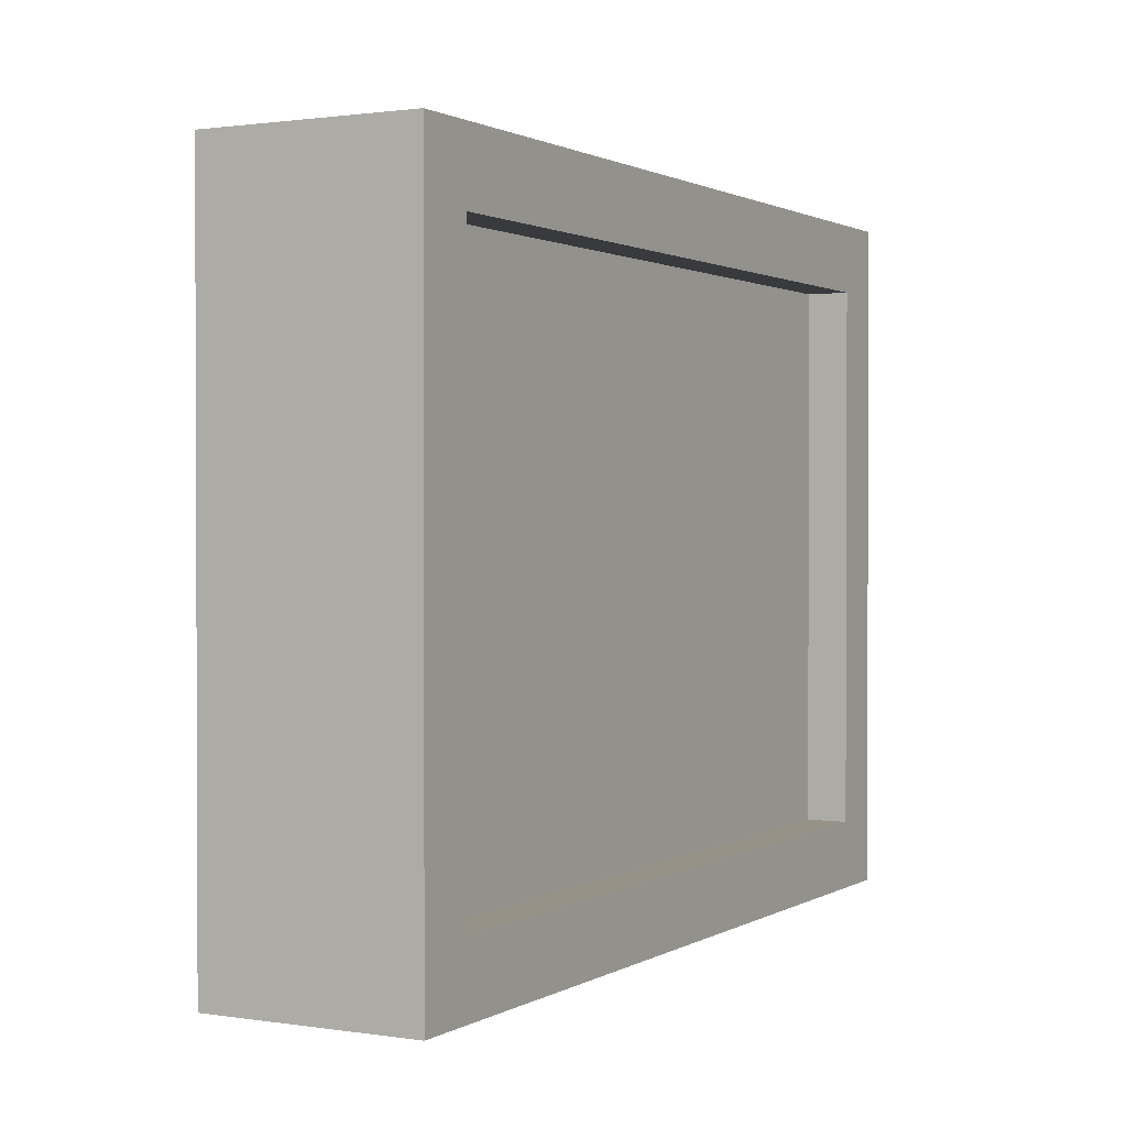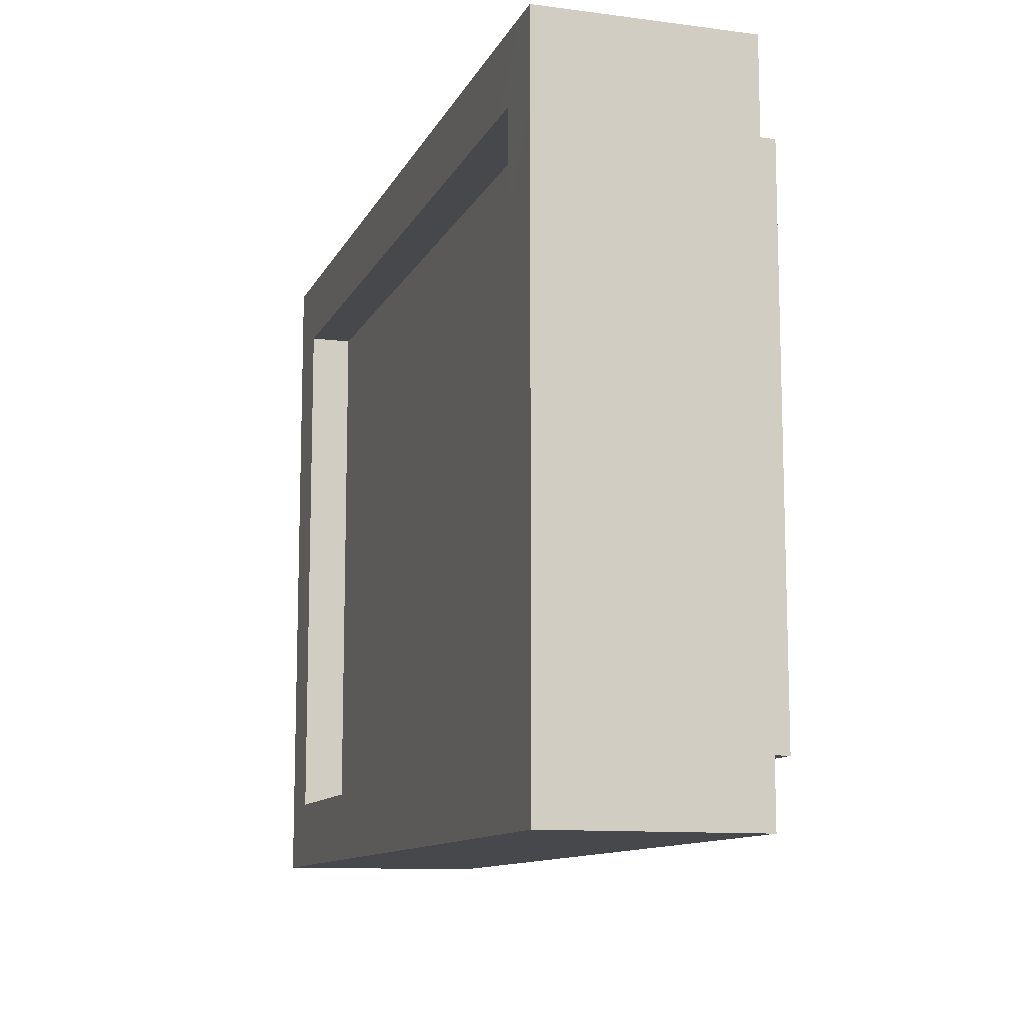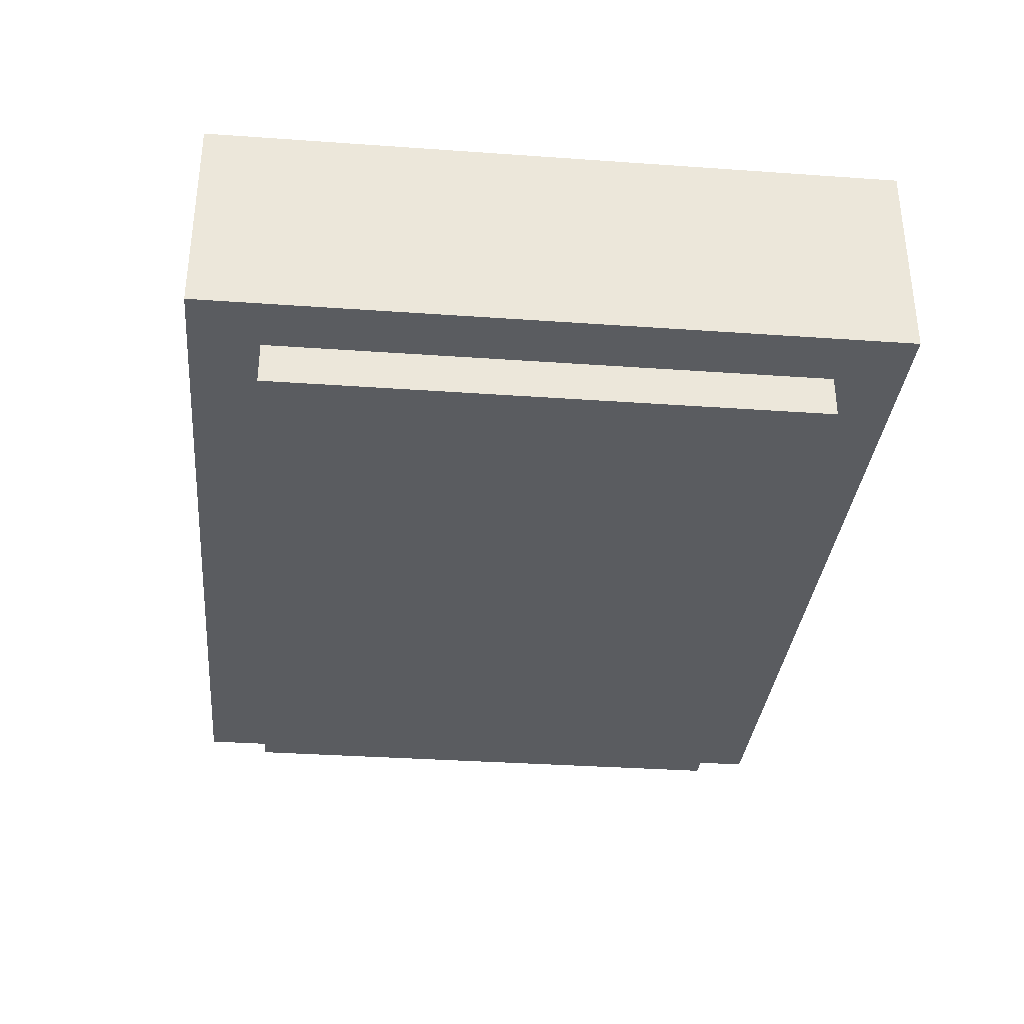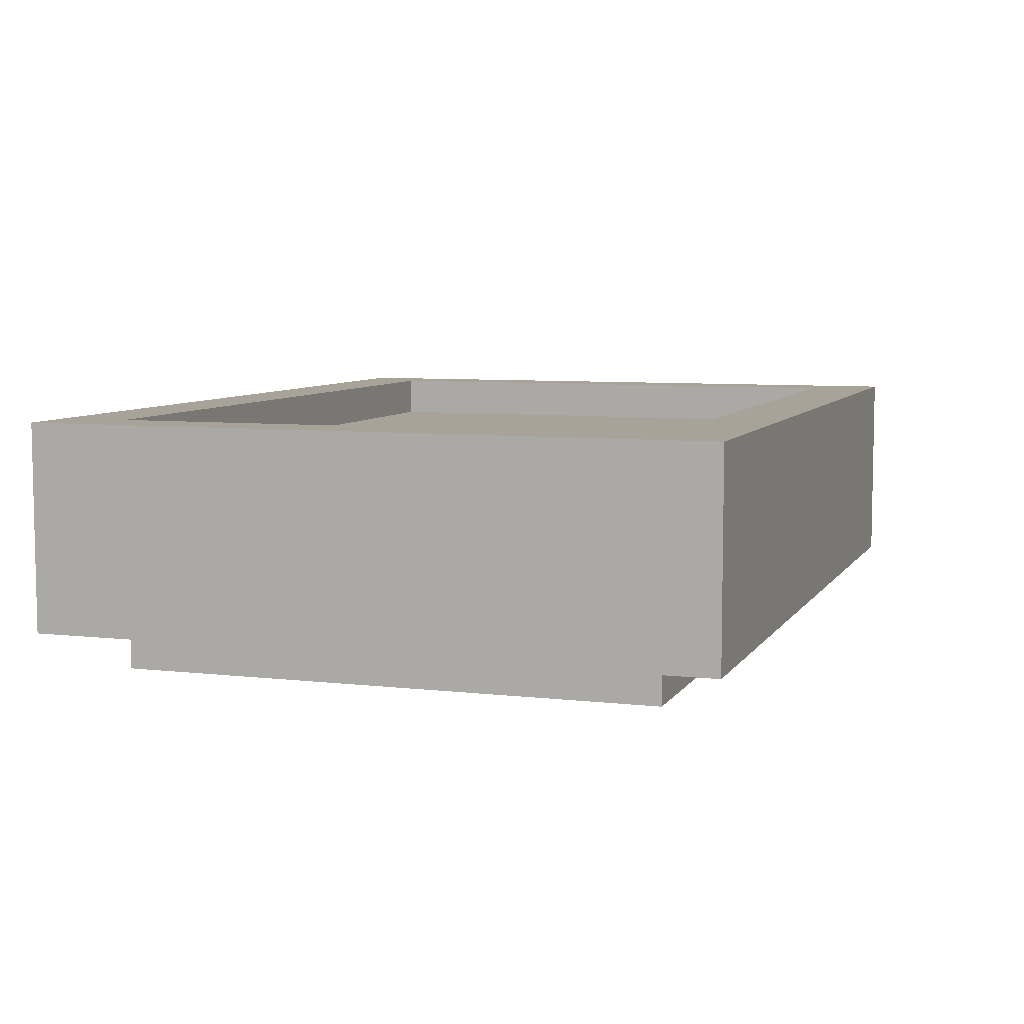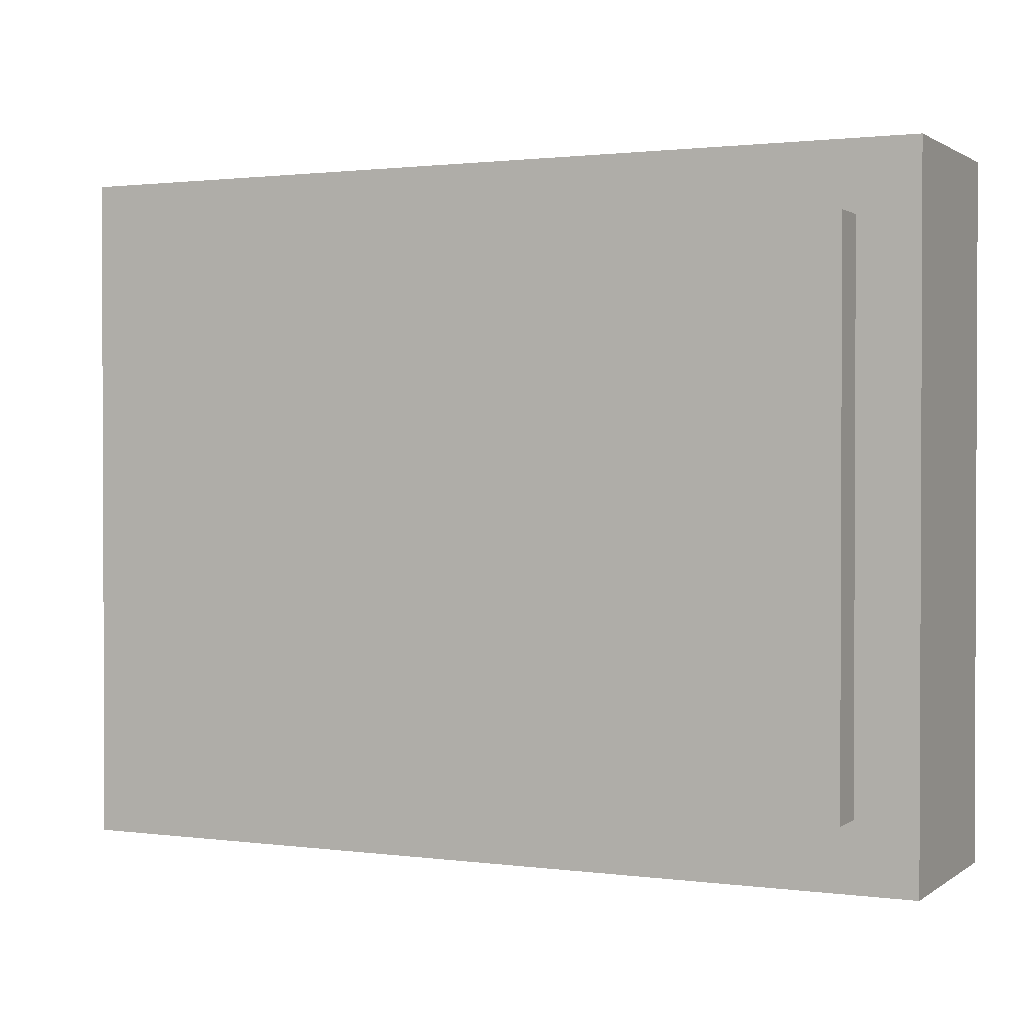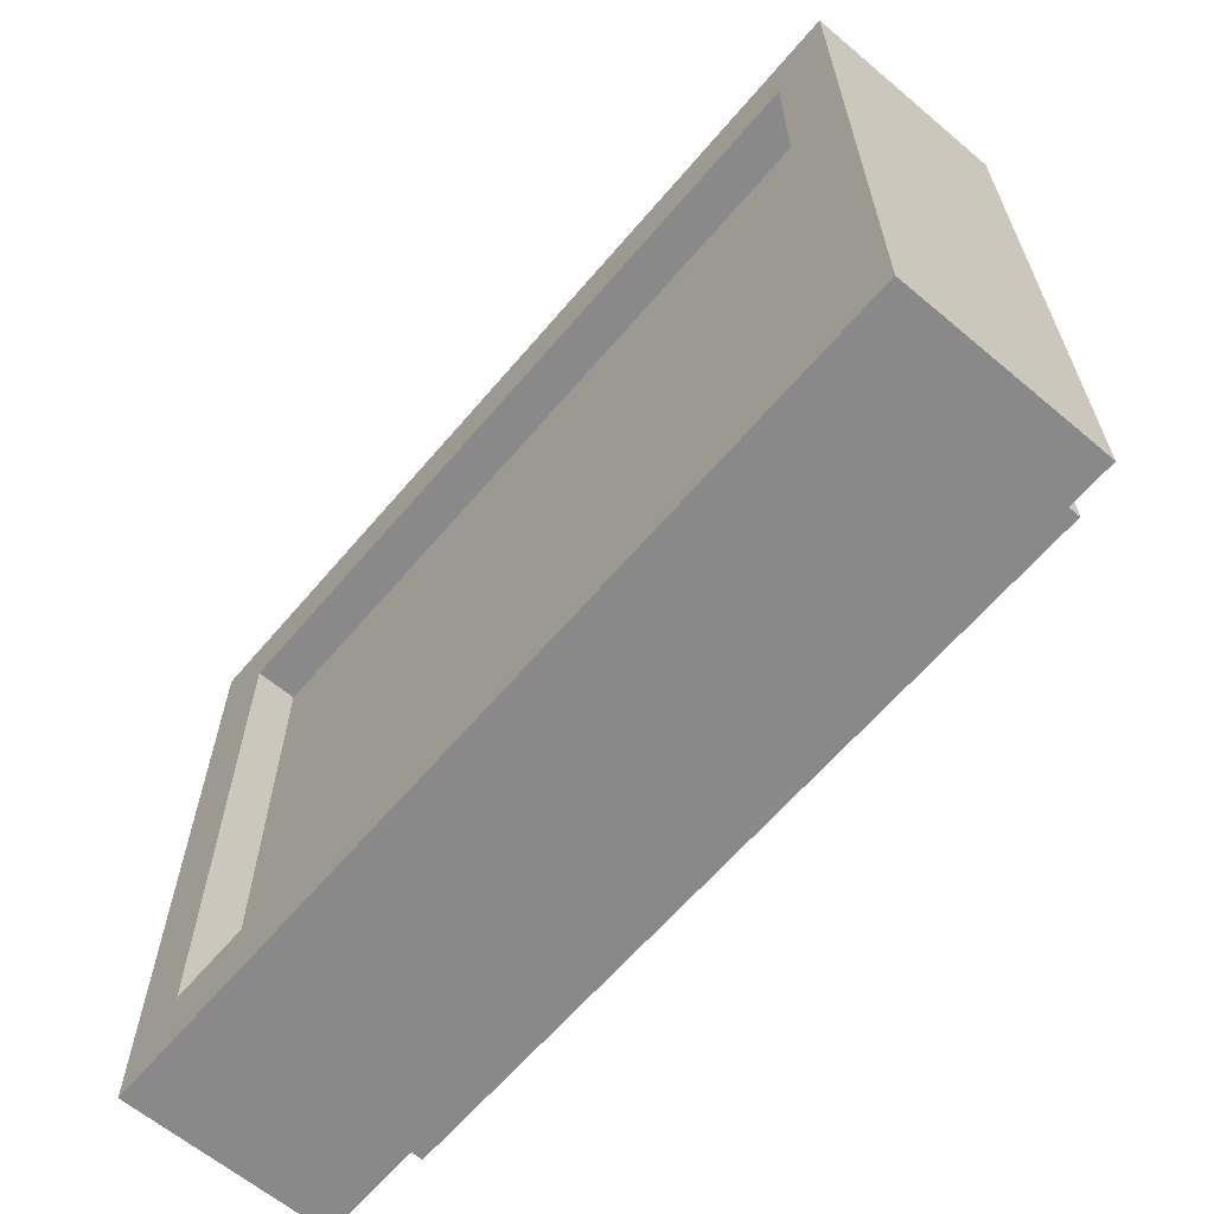
<metadata>
{"format":"obj","ext":"obj","renderer":"f3d","projection":"perspective","resolution":1024,"background":"white","views":[{"elev":1.2,"azim":118.6,"up":"+Z"},{"elev":-11.2,"azim":-107.6,"up":"+Z"},{"elev":-33.7,"azim":-95.5,"up":"+Y"},{"elev":6.9,"azim":108.7,"up":"+Y"},{"elev":1.3,"azim":25.4,"up":"+Z"},{"elev":-63.3,"azim":-130.3,"up":"+Z"}]}
</metadata>
<code>
g pb_Mesh411764
v 2.134 -0.3984 1.65
v -2.134 -0.3984 1.65
v 2.134 0.6016 1.65
v -2.134 0.6016 1.65
v -2.134 -0.3984 1.65
v -2.134 -0.3984 -1.65
v -2.134 0.6016 1.65
v -2.134 0.6016 -1.65
v -2.134 -0.3984 -1.65
v 2.134 -0.3984 -1.65
v -2.134 0.6016 -1.65
v 2.134 0.6016 -1.65
v 2.134 -0.3984 -1.65
v 2.134 -0.3984 1.65
v 2.134 0.6016 -1.65
v 2.134 0.6016 1.65
v 2.134 0.6016 1.65
v -2.134 0.6016 1.65
v 1.842 0.6017 1.32
v -1.842 0.6017 1.32
v 2.134 0.6016 -1.65
v 2.134 0.6016 1.65
v 1.842 0.6017 -1.32
v 1.842 0.6017 1.32
v -2.134 0.6016 1.65
v -2.134 0.6016 -1.65
v -1.842 0.6017 1.32
v -1.842 0.6017 -1.32
v -2.134 0.6016 -1.65
v 2.134 0.6016 -1.65
v -1.842 0.6017 -1.32
v 1.842 0.6017 -1.32
v 2.134 -0.3984 -1.65
v -2.134 -0.3984 -1.65
v 1.842 -0.3985 -1.32
v -1.842 -0.3985 -1.32
v 2.134 -0.3984 1.65
v 2.134 -0.3984 -1.65
v 1.842 -0.3985 1.32
v 1.842 -0.3985 -1.32
v -2.134 -0.3984 -1.65
v -2.134 -0.3984 1.65
v -1.842 -0.3985 -1.32
v -1.842 -0.3985 1.32
v -2.134 -0.3984 1.65
v 2.134 -0.3984 1.65
v -1.842 -0.3985 1.32
v 1.842 -0.3985 1.32
v 1.842 0.6017 1.32
v -1.842 0.6017 1.32
v 1.842 0.3987 1.32
v -1.842 0.3987 1.32
v 1.842 0.6017 -1.32
v 1.842 0.6017 1.32
v 1.842 0.3987 -1.32
v 1.842 0.3987 1.32
v -1.842 0.6017 1.32
v -1.842 0.6017 -1.32
v -1.842 0.3987 1.32
v -1.842 0.3987 -1.32
v -1.842 0.6017 -1.32
v 1.842 0.6017 -1.32
v -1.842 0.3987 -1.32
v 1.842 0.3987 -1.32
v 1.842 -0.3985 -1.32
v -1.842 -0.3985 -1.32
v 1.842 -0.6017 -1.32
v -1.842 -0.6017 -1.32
v 1.842 -0.3985 1.32
v 1.842 -0.3985 -1.32
v 1.842 -0.6017 1.32
v 1.842 -0.6017 -1.32
v -1.842 -0.3985 -1.32
v -1.842 -0.3985 1.32
v -1.842 -0.6017 -1.32
v -1.842 -0.6017 1.32
v -1.842 -0.3985 1.32
v 1.842 -0.3985 1.32
v -1.842 -0.6017 1.32
v 1.842 -0.6017 1.32
v 1.842 0.3987 1.32
v -1.842 0.3987 1.32
v 1.842 0.3987 -1.32
v -1.842 0.3987 -1.32
v 1.842 -0.6017 -1.32
v -1.842 -0.6017 -1.32
v 1.842 -0.6017 1.32
v -1.842 -0.6017 1.32
g pb_Mesh411764_0
f 3 2 1
f 3 4 2
f 7 6 5
f 7 8 6
f 11 10 9
f 11 12 10
f 15 14 13
f 15 16 14
f 19 18 17
f 19 20 18
f 23 22 21
f 23 24 22
f 27 26 25
f 27 28 26
f 31 30 29
f 31 32 30
f 35 34 33
f 35 36 34
f 39 38 37
f 39 40 38
f 43 42 41
f 43 44 42
f 47 46 45
f 47 48 46
f 51 50 49
f 51 52 50
f 55 54 53
f 55 56 54
f 59 58 57
f 59 60 58
f 63 62 61
f 63 64 62
f 67 66 65
f 67 68 66
f 71 70 69
f 71 72 70
f 75 74 73
f 75 76 74
f 79 78 77
f 79 80 78
g pb_Mesh411764_1
f 83 82 81
f 83 84 82
f 87 86 85
f 87 88 86

</code>
